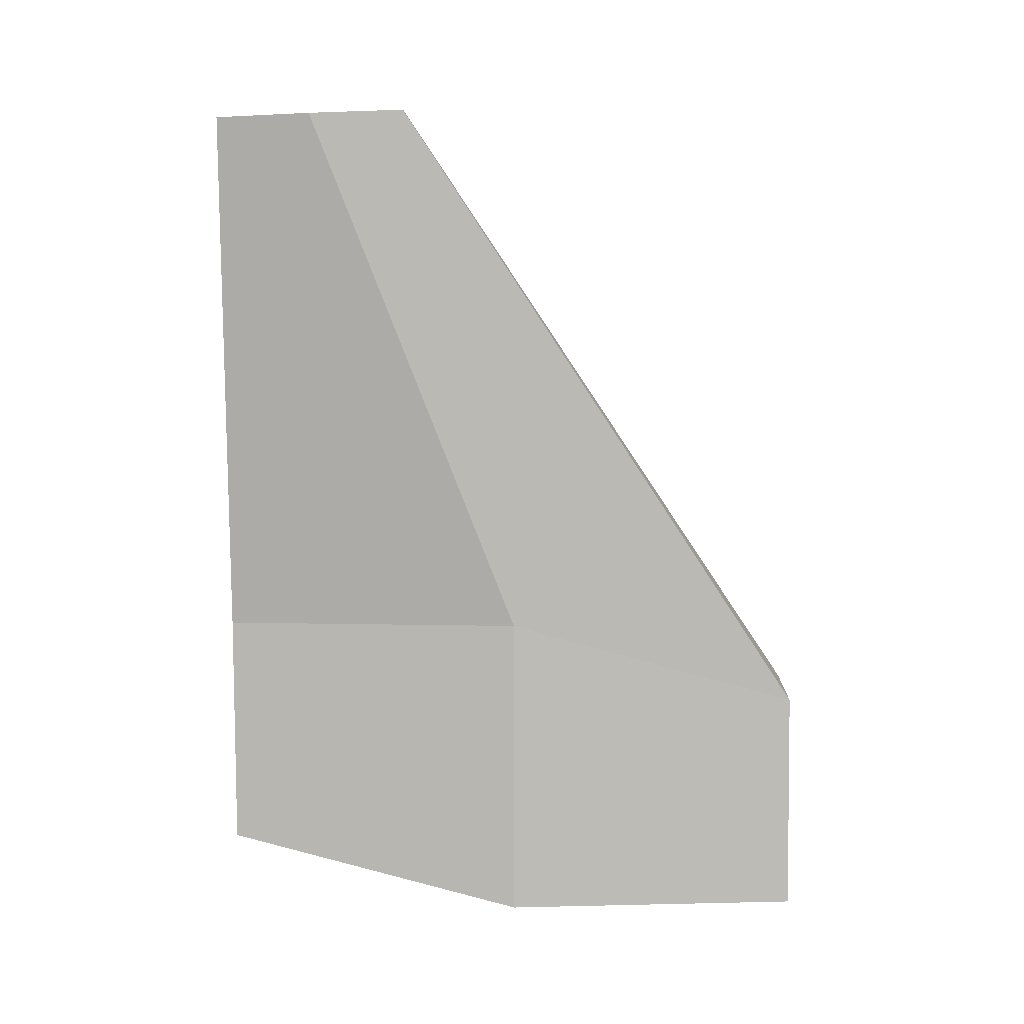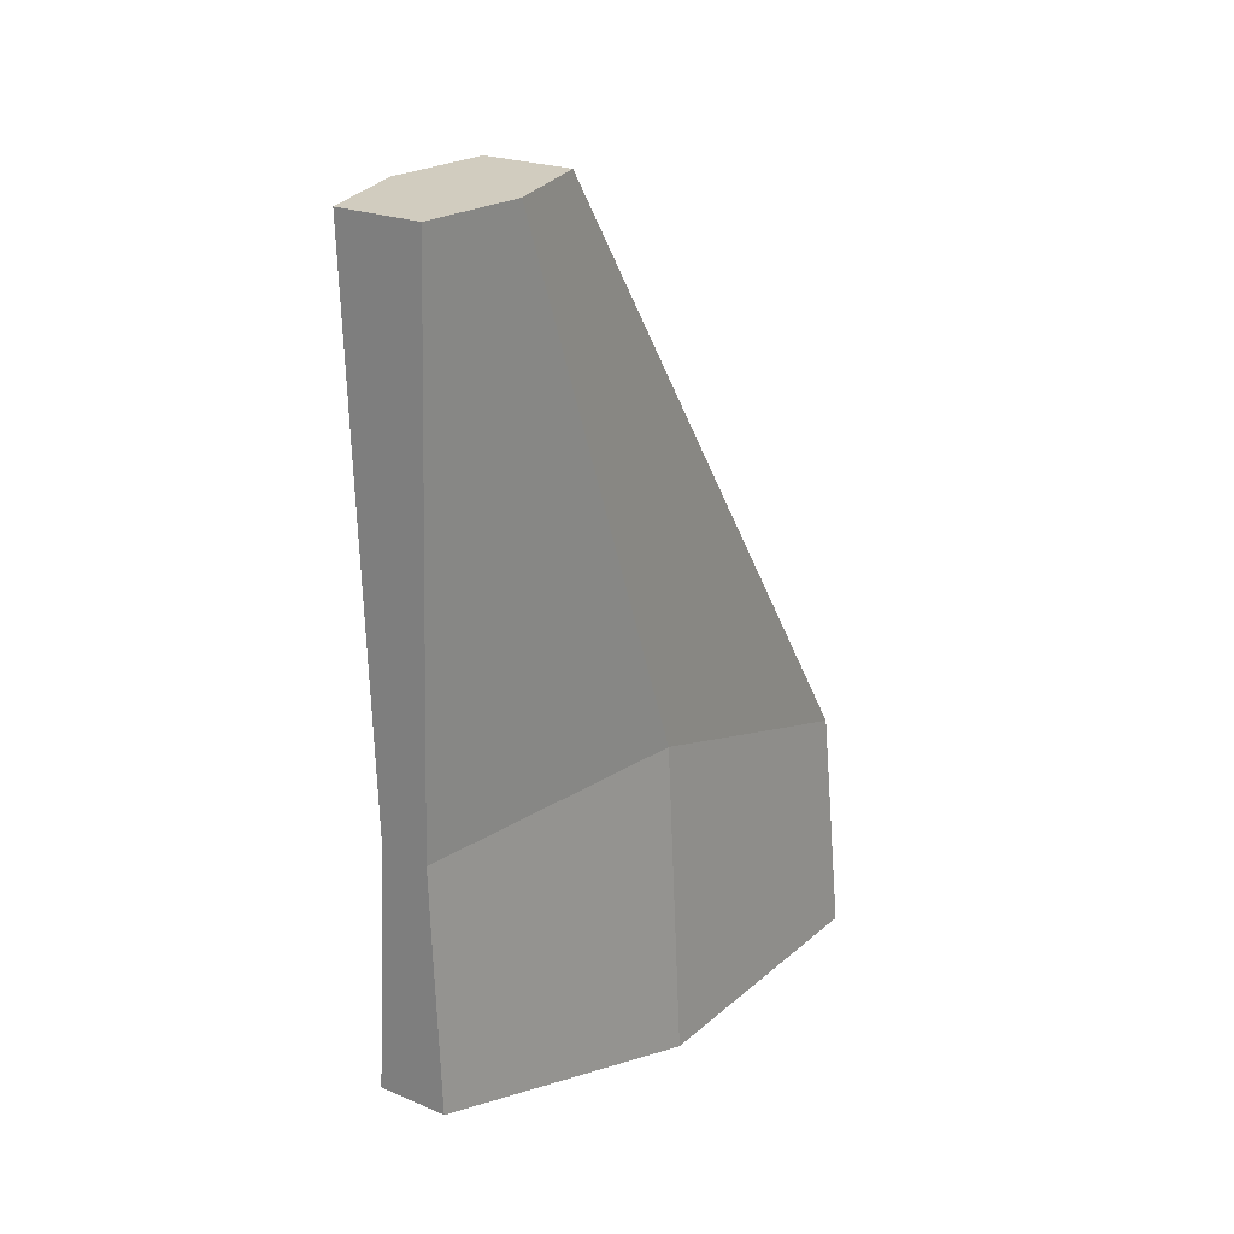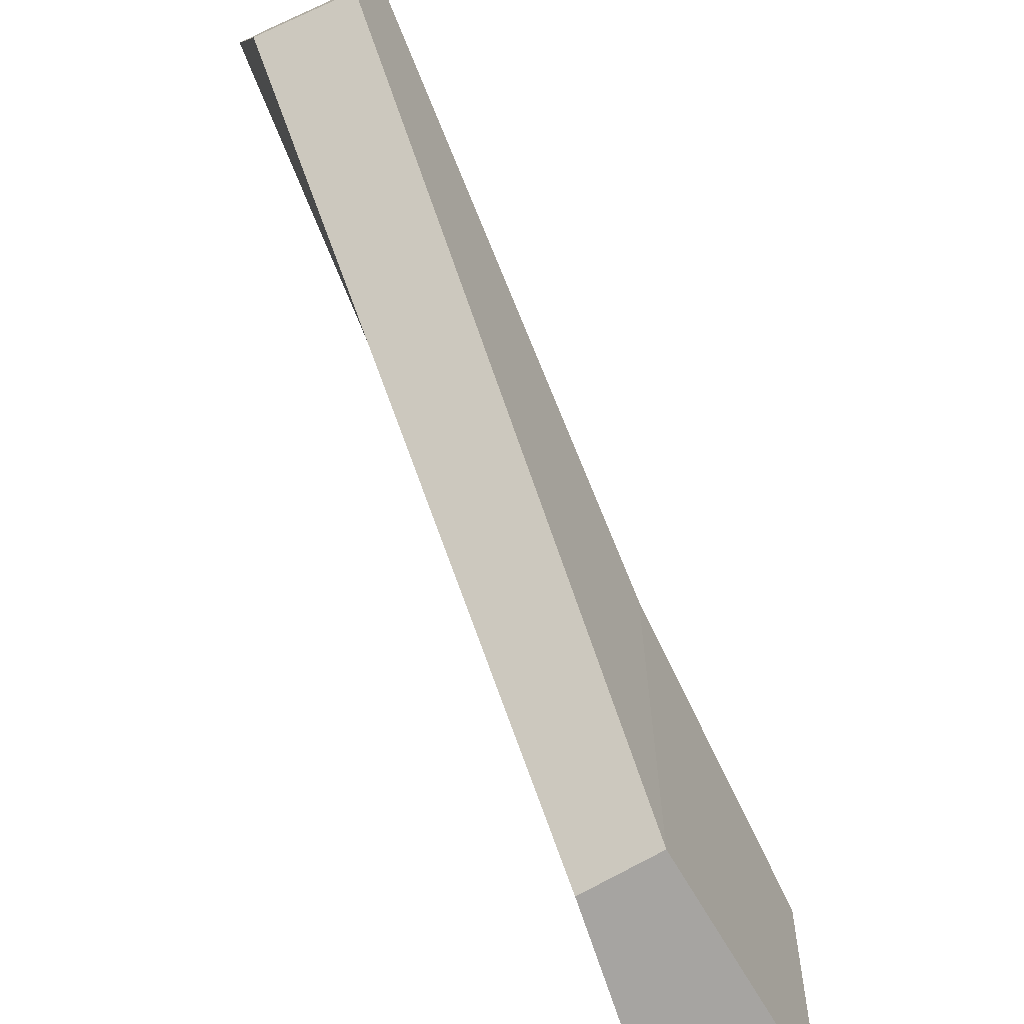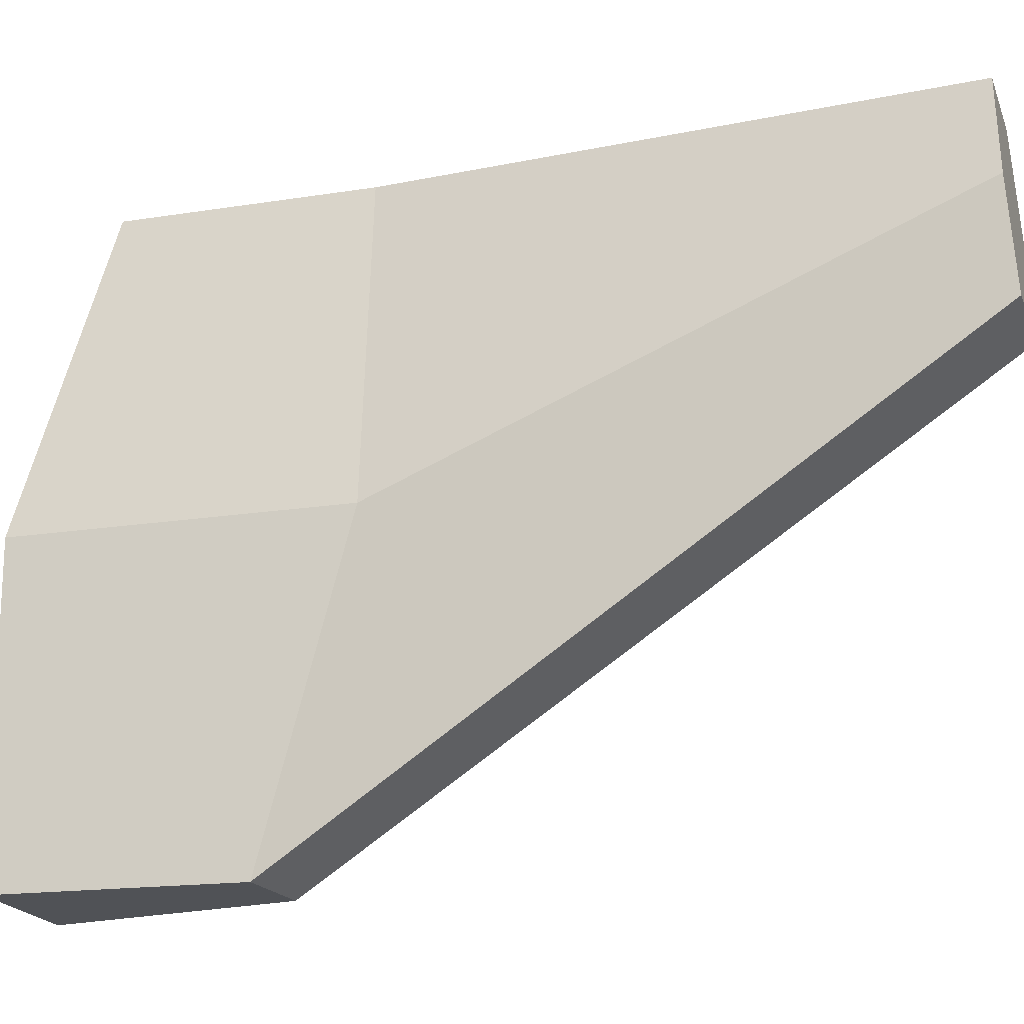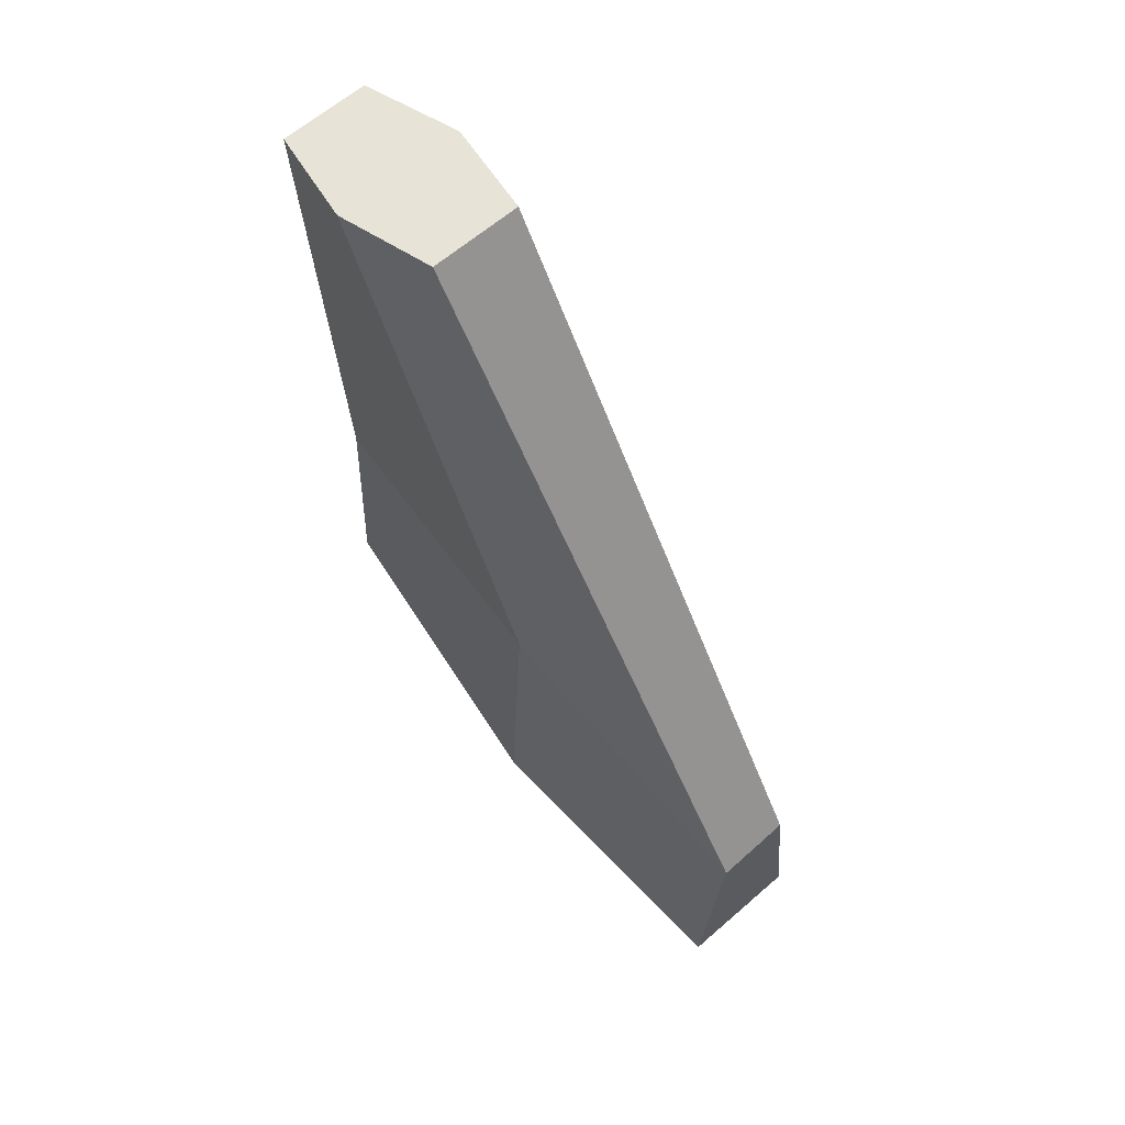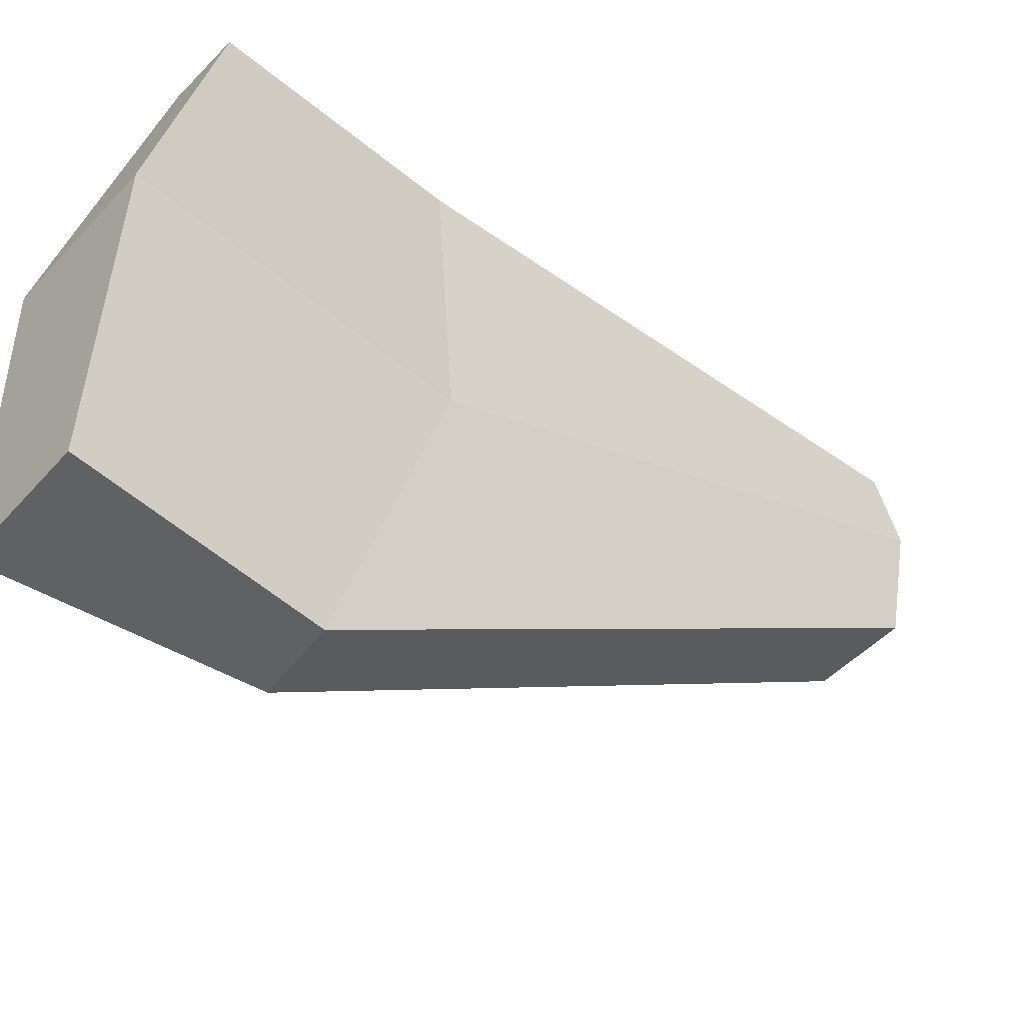
<metadata>
{"format":"obj","ext":"obj","renderer":"f3d","projection":"perspective","resolution":1024,"background":"white","views":[{"elev":10.4,"azim":-91.9,"up":"+Z"},{"elev":22.2,"azim":-142.9,"up":"+Z"},{"elev":-73.5,"azim":24.0,"up":"+Y"},{"elev":-21.1,"azim":-72.0,"up":"+Y"},{"elev":63.6,"azim":-41.0,"up":"+Z"},{"elev":-48.1,"azim":-130.4,"up":"+Y"}]}
</metadata>
<code>
o Cube
v -0.02407 0.07217 0.2847
v -0.03011 0.1928 0.2796
v -0.03649 -0.1928 -0.2604
v -0.02513 0.1928 -0.2108
v 0.03468 0.07217 0.2847
v 0.02596 0.1928 0.2796
v 0.04263 -0.1928 -0.259
v 0.02115 0.1928 -0.2118
v -0.02285 -0.1928 -0.1175
v -0.01869 0.1928 -0.05995
v 0.02511 -0.1928 -0.1129
v 0.01233 0.1928 -0.05995
v -0.0404 0.1325 0.2821
v -0.04497 0 -0.2588
v 0.05068 0 -0.2588
v 0.04412 0.1325 0.2821
v 0.04412 0 -0.05995
v -0.03469 0 -0.05995
f 18 10 4 14
f 14 4 8 15
f 17 12 6 16
f 16 6 2 13
f 9 11 5 1
f 12 10 2 6
f 8 4 10 12
f 3 7 11 9
f 15 8 12 17
f 13 2 10 18
f 1 13 18 9
f 7 15 17 11
f 5 16 13 1
f 11 17 16 5
f 3 14 15 7
f 9 18 14 3

</code>
